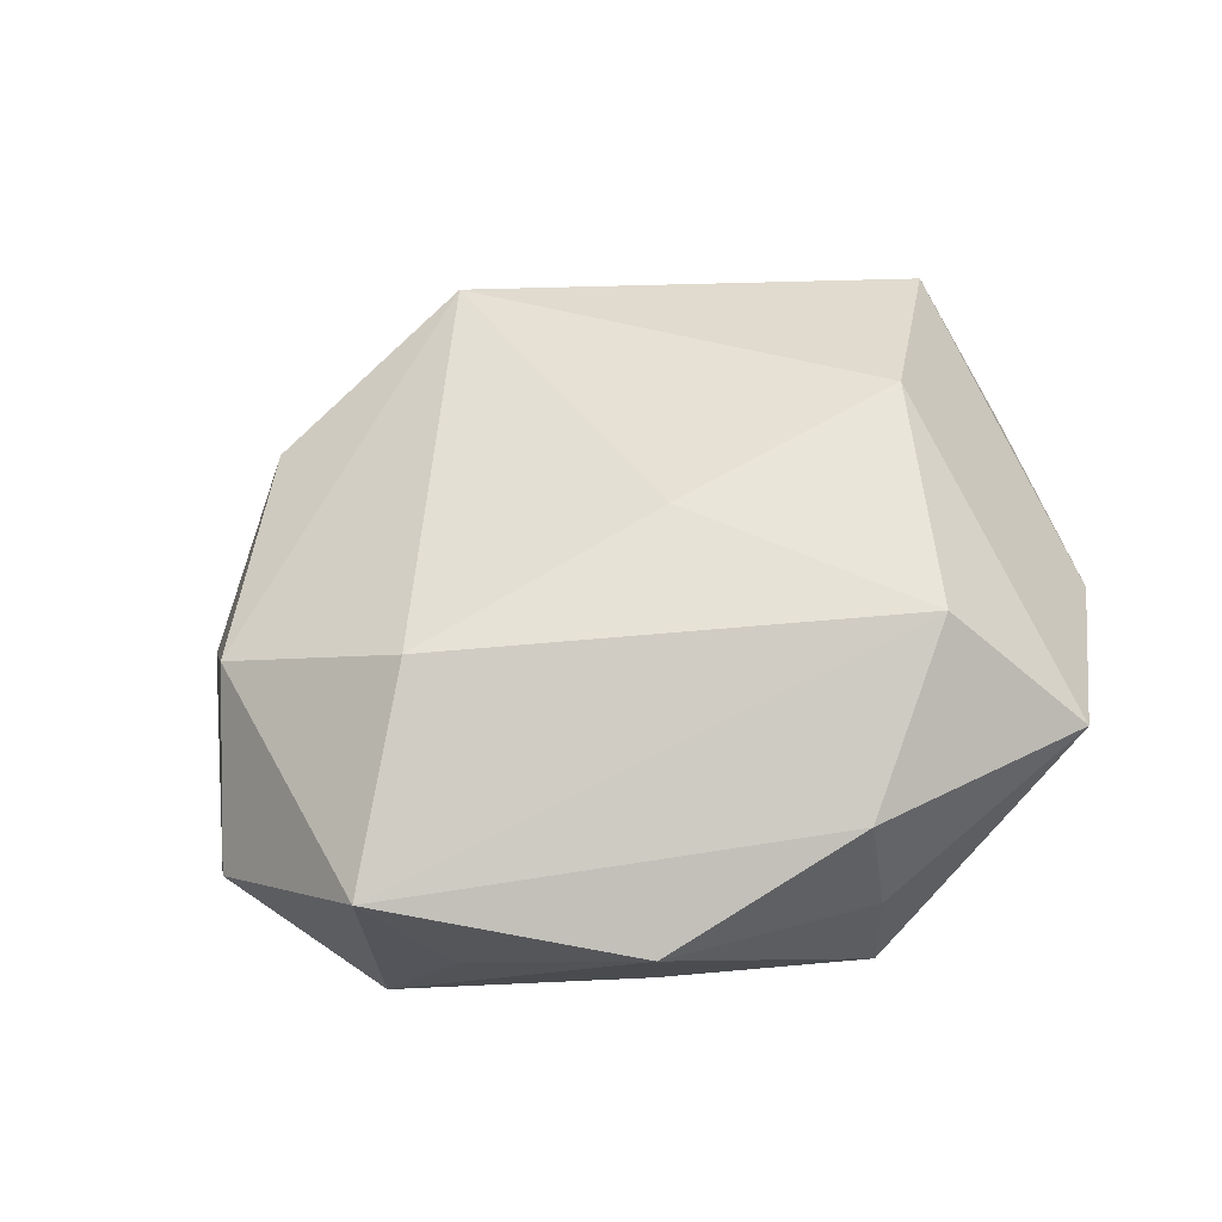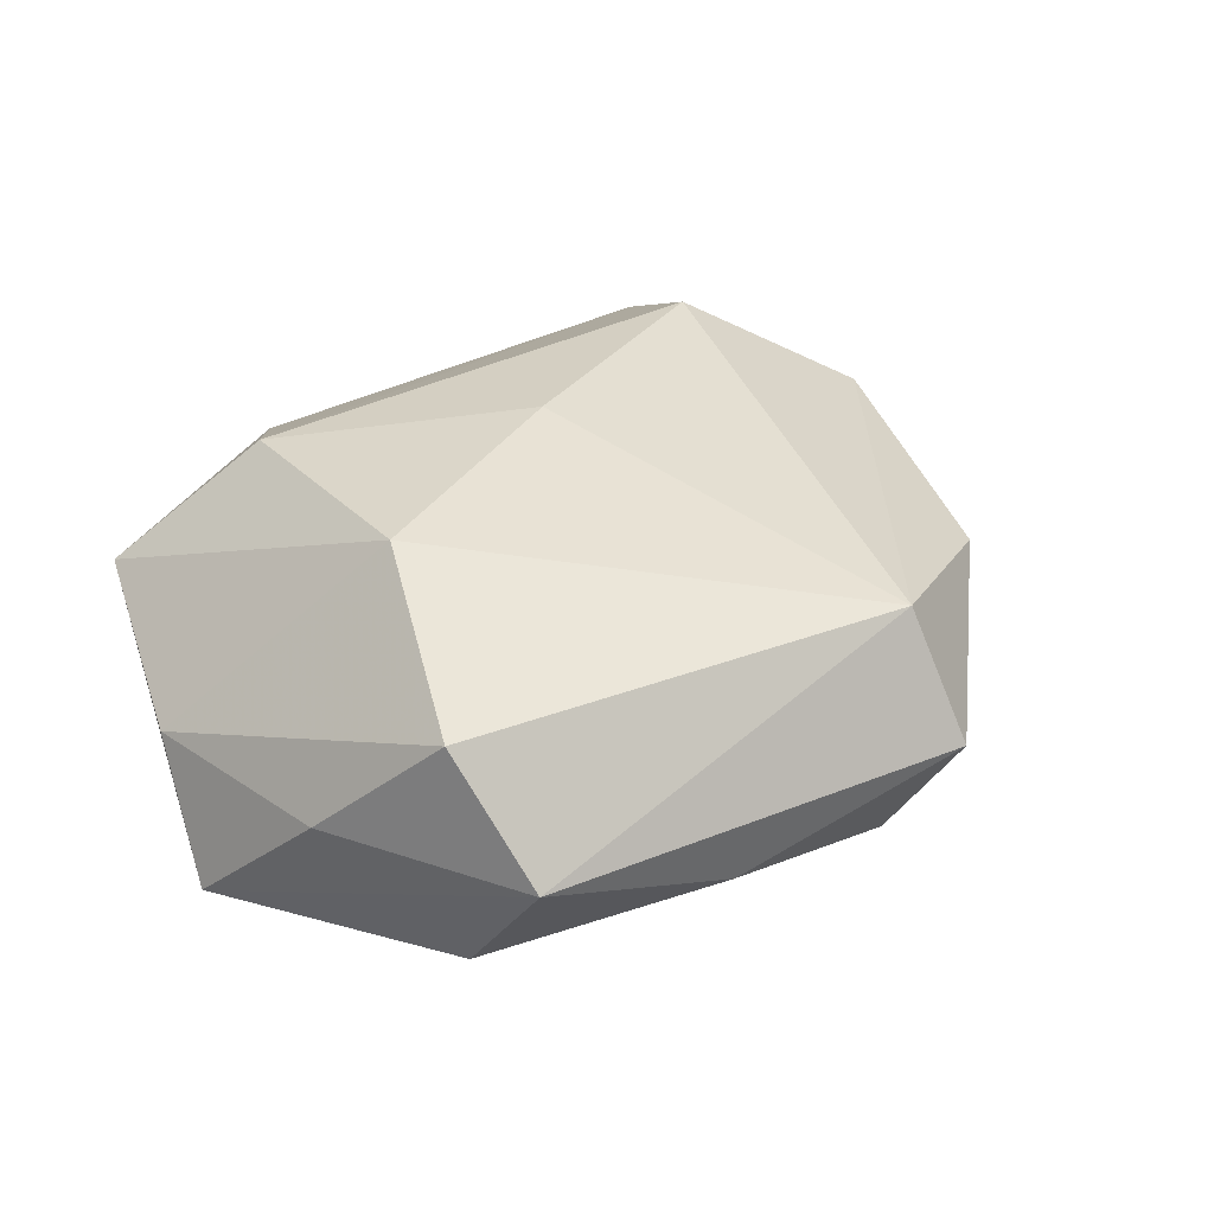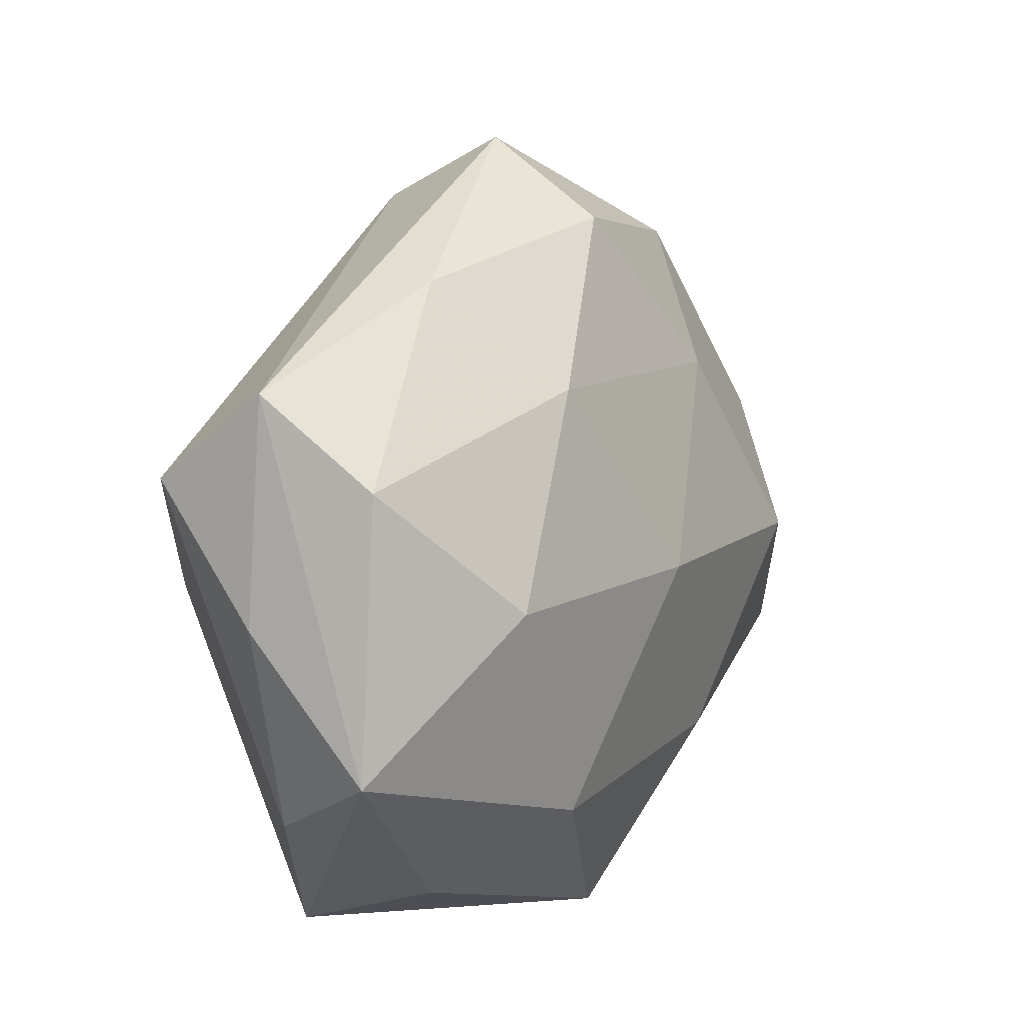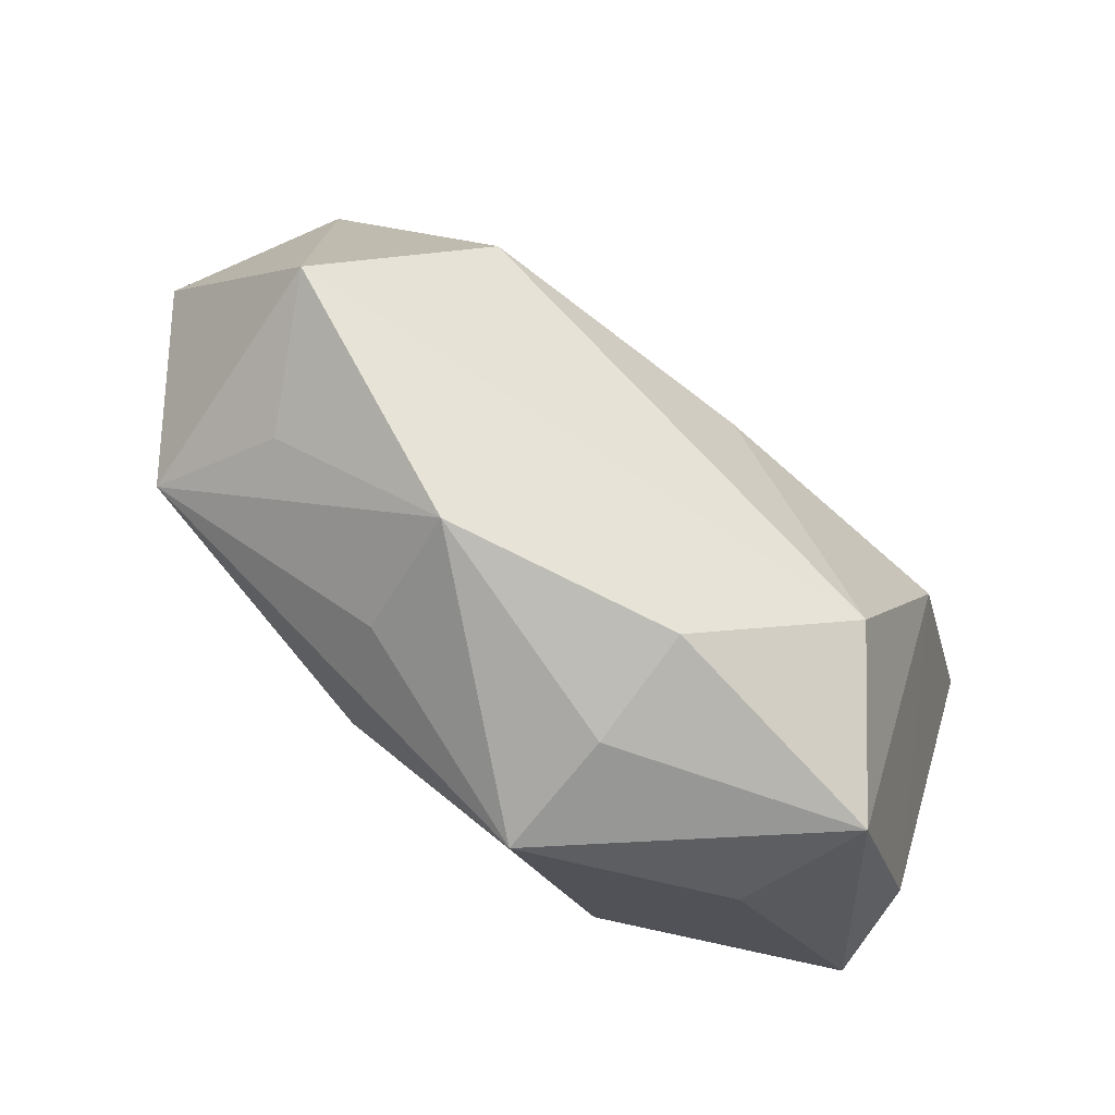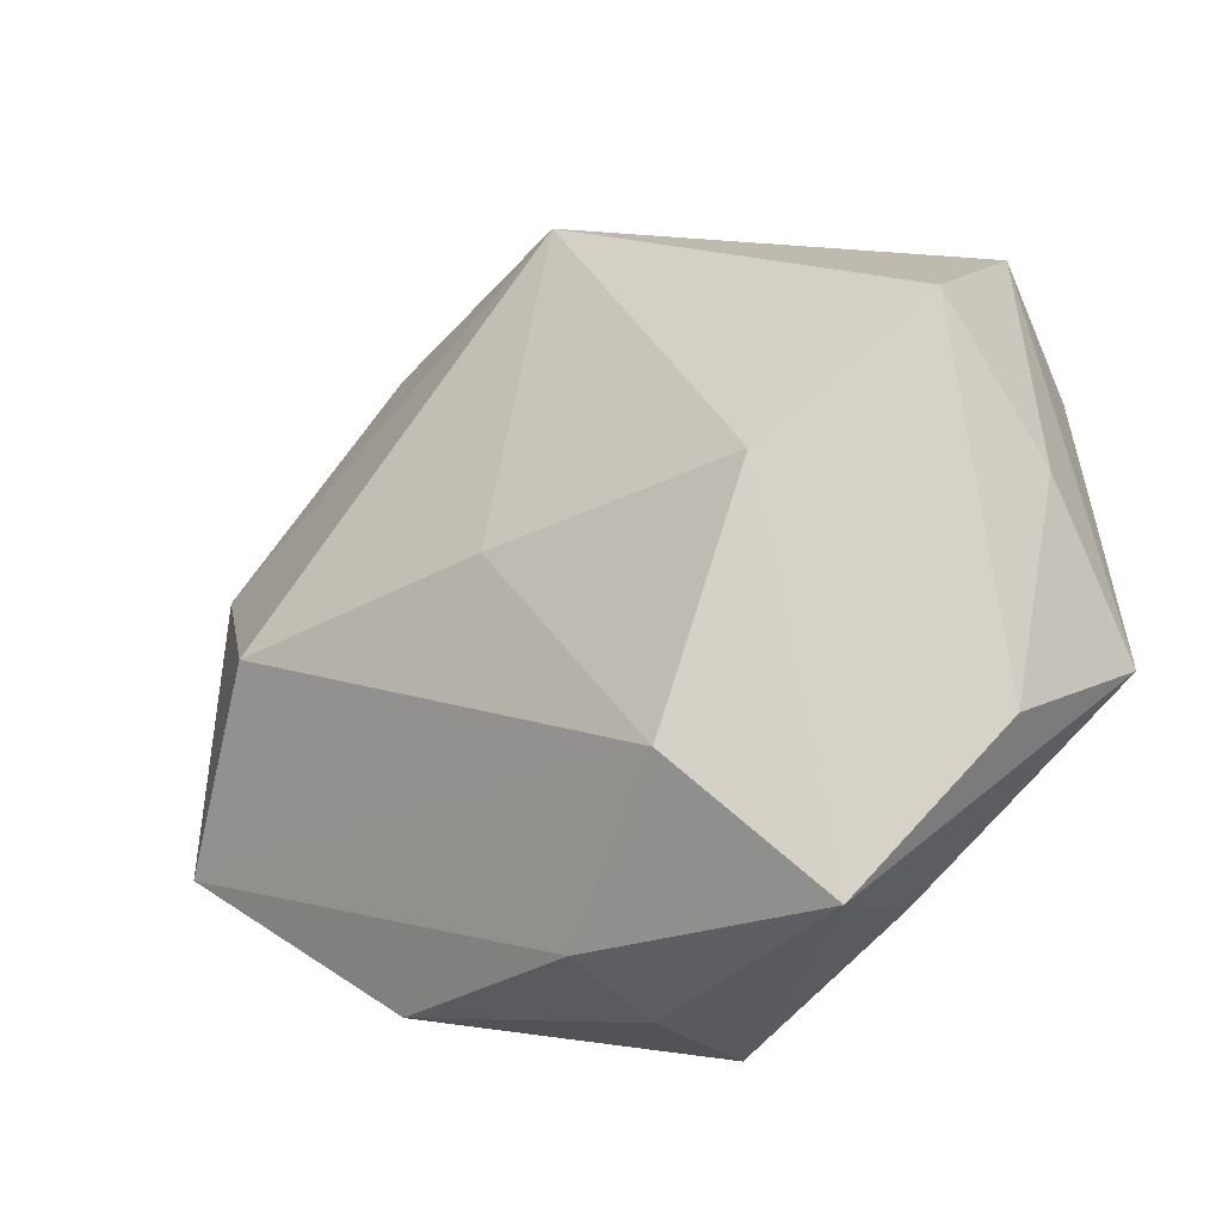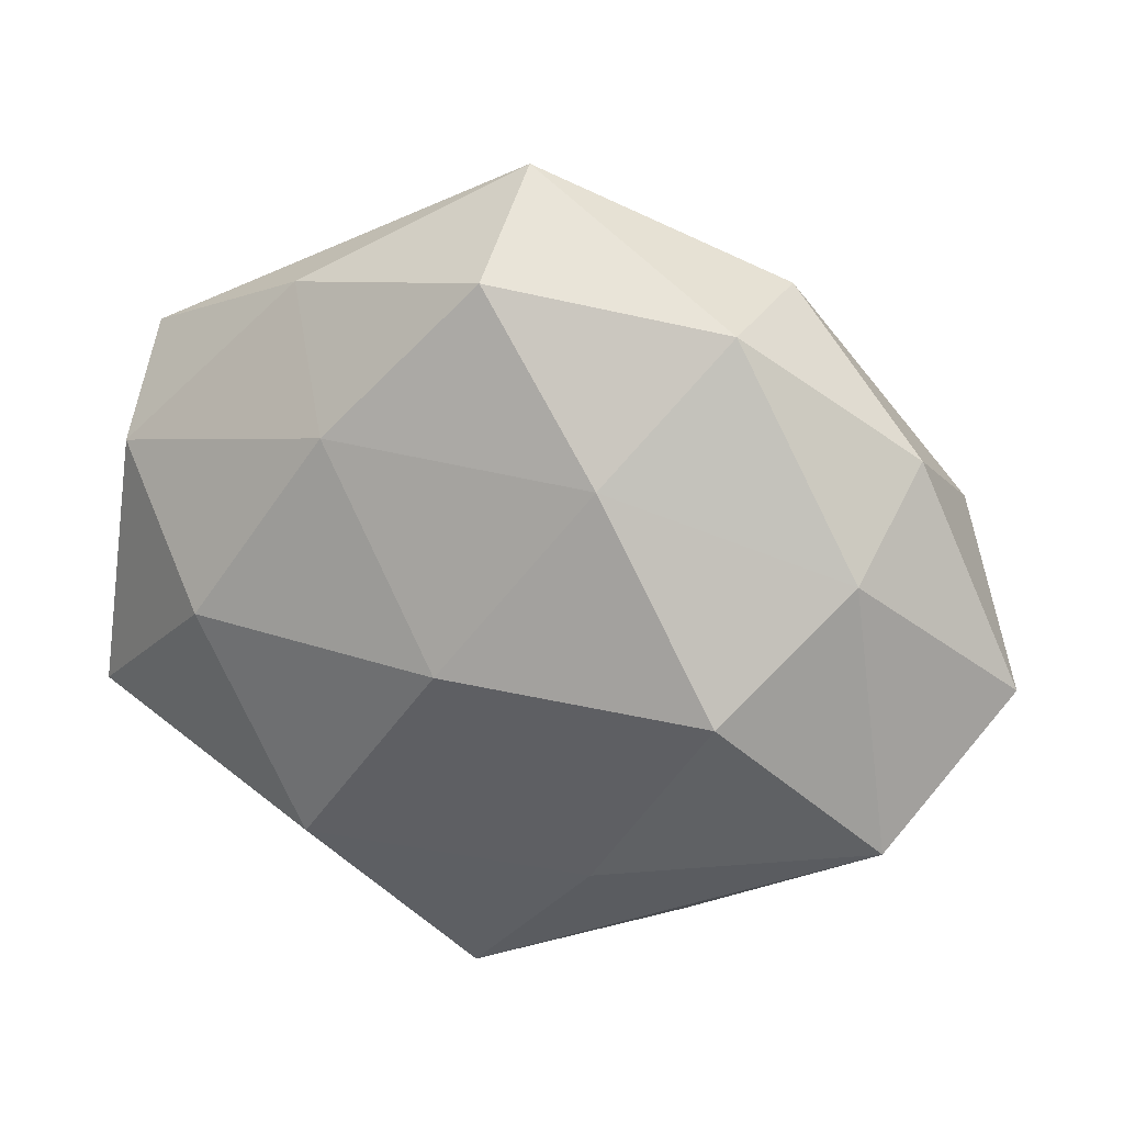
<metadata>
{"format":"obj","ext":"obj","renderer":"f3d","projection":"perspective","resolution":1024,"background":"white","views":[{"elev":57.0,"azim":-31.5,"up":"+Z"},{"elev":32.8,"azim":121.2,"up":"+Z"},{"elev":13.2,"azim":120.2,"up":"+Y"},{"elev":-71.2,"azim":-40.1,"up":"+Y"},{"elev":-28.5,"azim":36.3,"up":"+Y"},{"elev":26.6,"azim":-161.0,"up":"+Y"}]}
</metadata>
<code>
v 0.03826 0.0009396 0.001277
v 0.01443 -0.02097 0.0179
v 0.0004098 0.0391 -3.259e-05
v -0.01067 0.01791 -0.01575
v 0.03838 -0.01089 -0.009764
v -0.03581 0.01023 0.009614
v -0.01941 0.02891 -0.00681
v -0.03119 0.0105 -0.0109
v -0.02202 0.0002856 -0.01957
v -0.03391 0.01786 -0.001231
v 0.0003081 -0.001683 0.01995
v 0.01348 0.01885 -0.01504
v -0.04322 -0.001706 -0.001559
v 0.03495 0.01311 -0.008978
v 0.02278 -0.03121 0.007186
v 0.0238 -0.0008139 0.01924
v 0.0249 0.001774 -0.01743
v 6.006e-05 0.0332 0.01143
v 0.03415 -0.01741 0.001131
v 0.0009382 0.03234 -0.01068
v -0.03723 -0.01539 0.01011
v -0.01831 -0.02986 0.005209
v 0.01976 0.02829 -0.005061
v 0.0208 -0.02696 -0.005072
v 0.03614 0.02055 0.001207
v -0.01628 -0.02662 -0.00604
v 0.001609 -0.03305 -5.11e-06
v -0.01062 -0.01786 -0.01649
v -0.03481 -0.01321 -0.01225
v -0.02081 0.02932 0.005585
v -0.0306 -0.01906 -0.001124
v 0.001182 -0.03081 0.009973
v 0.00183 0.001164 -0.02023
v 0.03594 0.01231 0.01188
v 0.002045 -0.03296 -0.0112
v -0.02499 -0.0025 0.01901
v 0.01573 -0.01848 -0.01695
f 18 25 3
f 34 18 16
f 25 18 34
f 3 25 23
f 2 15 16
f 2 36 21
f 10 7 8
f 8 13 10
f 20 7 3
f 3 23 20
f 20 23 12
f 10 13 6
f 36 18 6
f 21 36 6
f 6 13 21
f 12 17 33
f 14 17 12
f 12 23 14
f 14 23 25
f 14 25 5
f 5 17 14
f 5 25 1
f 25 34 1
f 11 2 16
f 36 2 11
f 16 18 11
f 11 18 36
f 32 2 21
f 15 2 32
f 5 15 24
f 15 35 24
f 37 17 5
f 5 24 37
f 37 24 35
f 37 33 17
f 37 35 28
f 37 28 9
f 9 33 37
f 7 20 4
f 9 8 4
f 4 8 7
f 4 33 9
f 4 20 12
f 12 33 4
f 10 6 30
f 30 6 18
f 30 18 3
f 3 7 30
f 30 7 10
f 19 1 34
f 16 15 19
f 19 34 16
f 19 15 5
f 5 1 19
f 27 35 15
f 15 32 27
f 28 35 29
f 9 28 29
f 29 8 9
f 13 8 29
f 21 13 29
f 29 31 21
f 35 27 22
f 31 29 22
f 21 31 22
f 22 32 21
f 22 27 32
f 26 29 35
f 35 22 26
f 26 22 29

</code>
